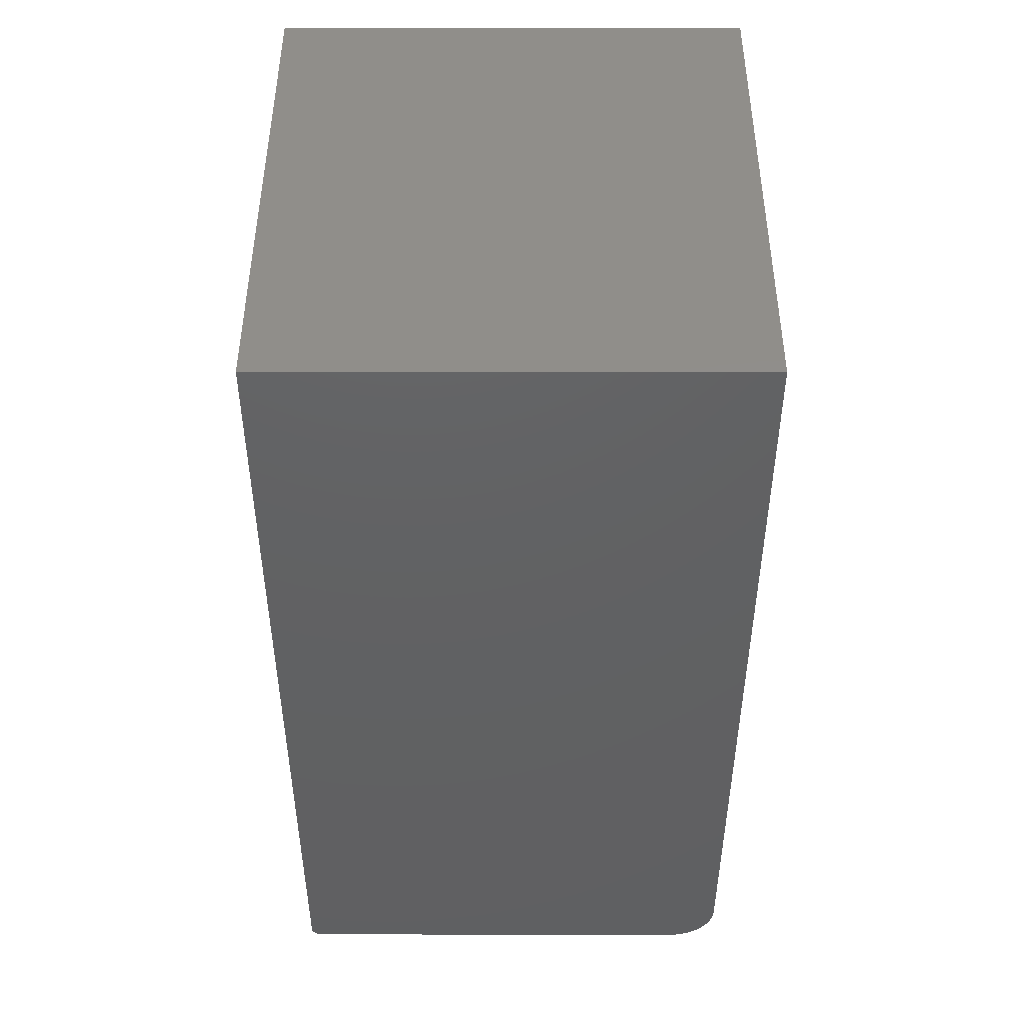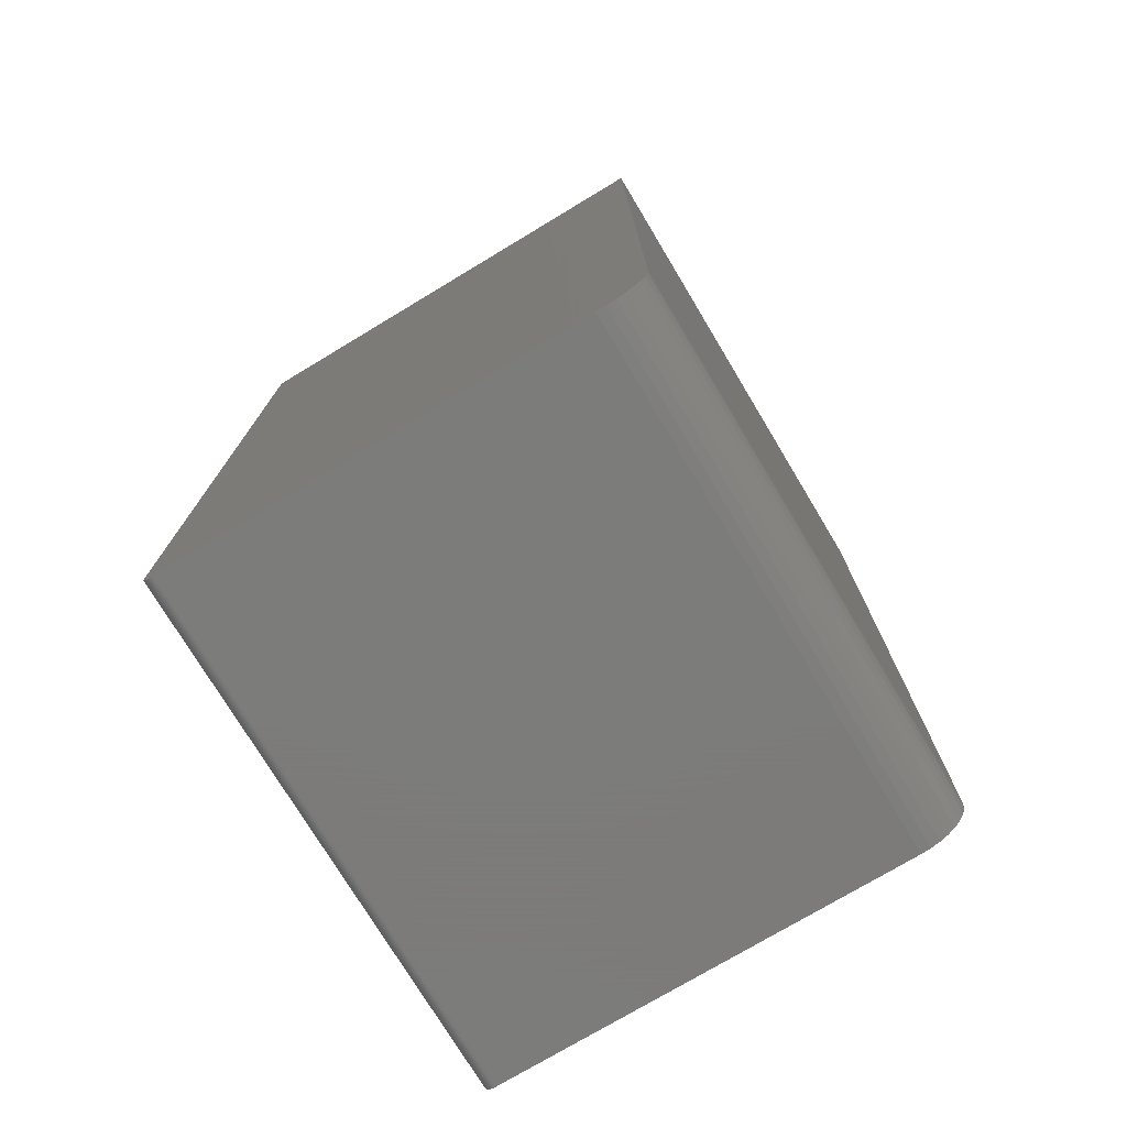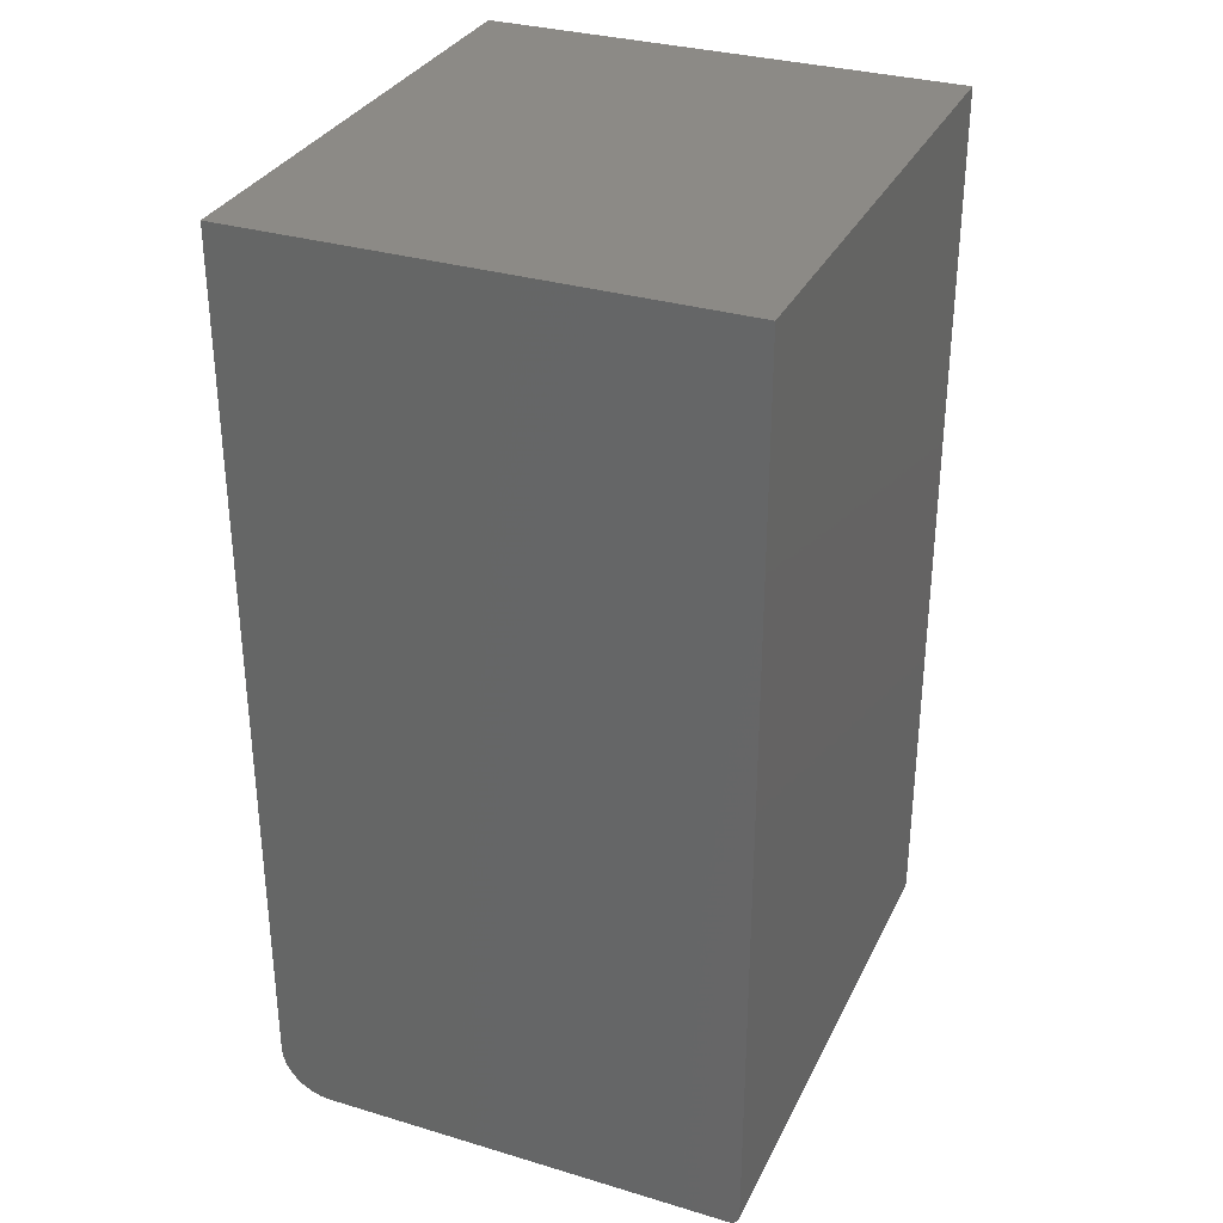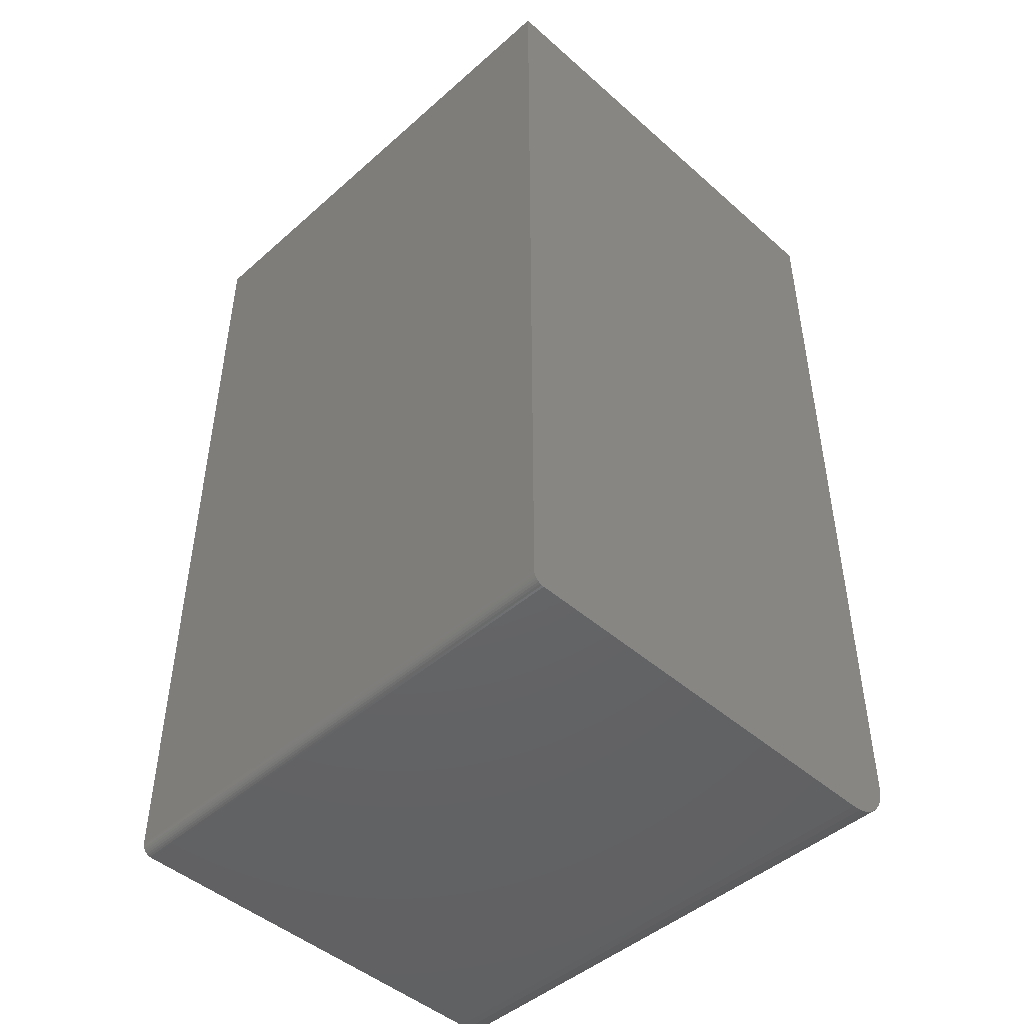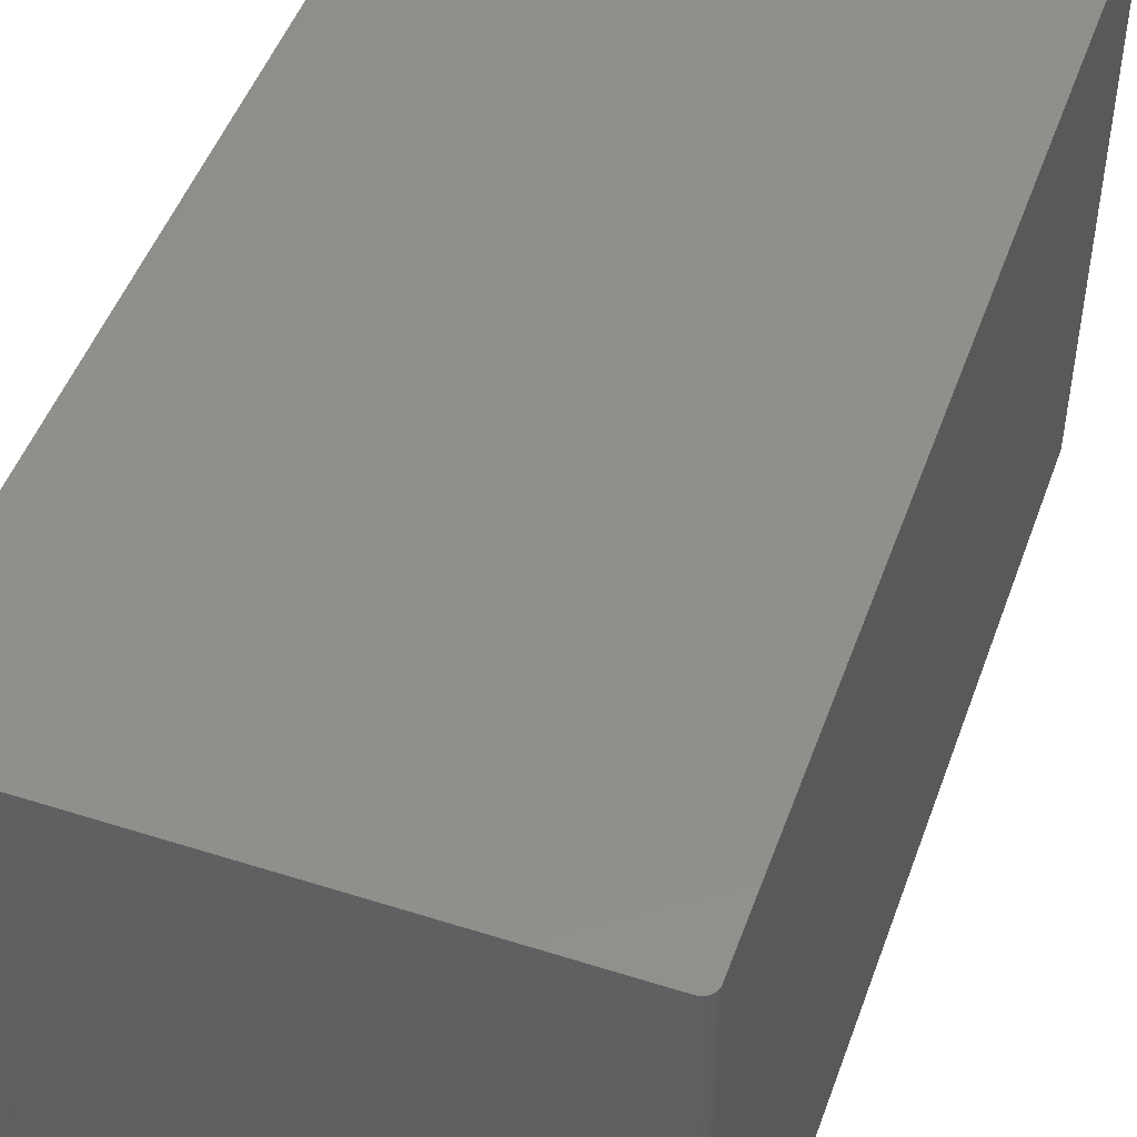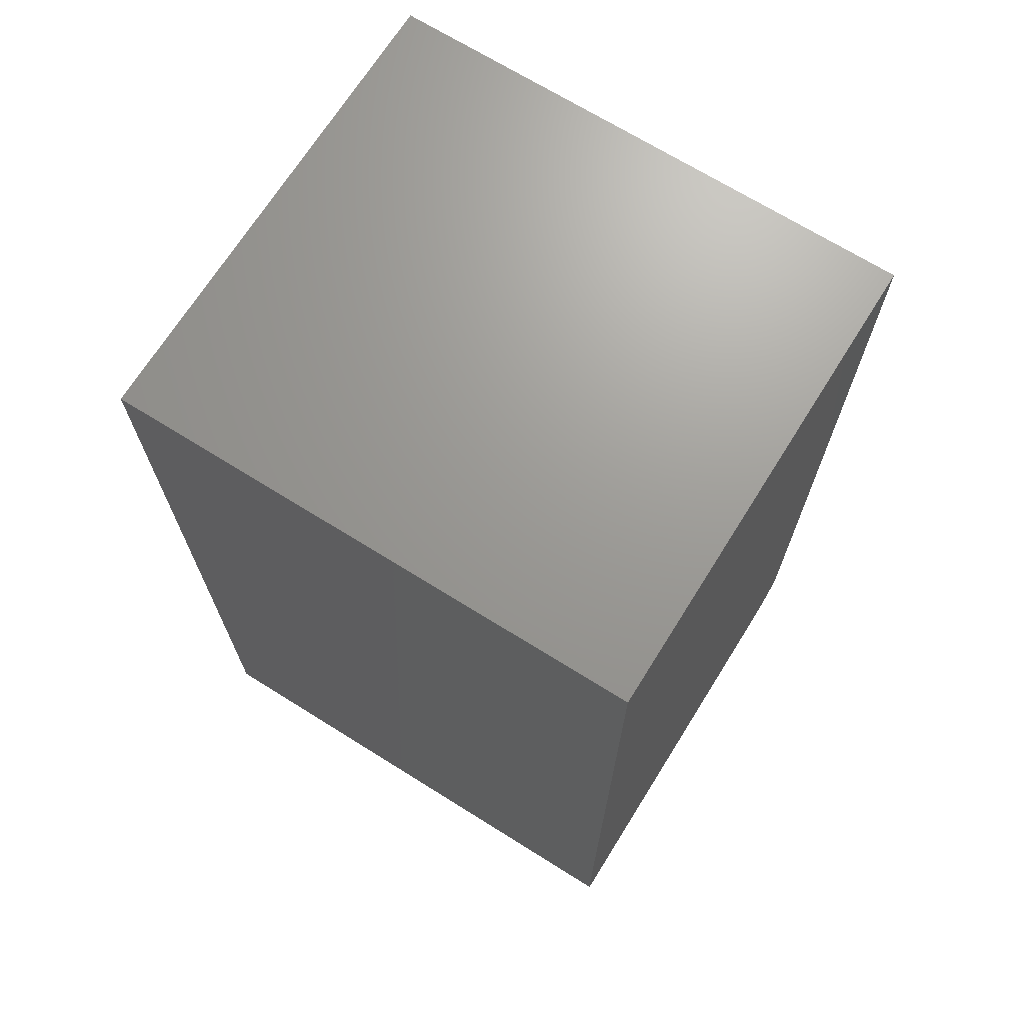
<metadata>
{"format":"stl","ext":"stl","renderer":"f3d","projection":"perspective","resolution":1024,"background":"white","views":[{"elev":46.7,"azim":-179.9,"up":"+Y"},{"elev":-75.2,"azim":-149.0,"up":"+Y"},{"elev":32.1,"azim":22.7,"up":"+Y"},{"elev":-46.5,"azim":135.0,"up":"+Y"},{"elev":49.0,"azim":19.5,"up":"+Z"},{"elev":69.6,"azim":122.0,"up":"+Y"}]}
</metadata>
<code>
# stl→obj: 40 verts, 76 faces
v 0.3203 -0.75 0.3713
v -0.2656 -0.75 0.3713
v 0.3203 -0.75 -0.375
v -0.2656 -0.75 -0.375
v -0.2793 -0.7486 0.3713
v 0.3234 -0.7497 0.3713
v 0.329 -0.7474 0.3713
v 0.3263 -0.7488 0.3713
v -0.2925 -0.7446 0.3713
v 0.3314 -0.7454 0.3713
v 0.3333 -0.7431 0.3713
v -0.3047 -0.7382 0.3713
v 0.3347 -0.7404 0.3713
v 0.3356 -0.7374 0.3713
v 0.3359 -0.7344 0.3713
v 0.3359 0.5391 0.3713
v -0.3359 0.5391 0.3713
v -0.3359 -0.6797 0.3713
v -0.3346 -0.6934 0.3713
v -0.3306 -0.7066 0.3713
v -0.3241 -0.7188 0.3713
v -0.3153 -0.7294 0.3713
v -0.2793 -0.7486 -0.375
v 0.3234 -0.7497 -0.375
v -0.2925 -0.7446 -0.375
v 0.3314 -0.7454 -0.375
v 0.329 -0.7474 -0.375
v 0.3263 -0.7488 -0.375
v 0.3359 -0.7344 -0.375
v 0.3356 -0.7374 -0.375
v -0.3153 -0.7294 -0.375
v -0.3241 -0.7188 -0.375
v -0.3306 -0.7066 -0.375
v -0.3346 -0.6934 -0.375
v -0.3359 -0.6797 -0.375
v -0.3359 0.5391 -0.375
v 0.3359 0.5391 -0.375
v -0.3047 -0.7382 -0.375
v 0.3347 -0.7404 -0.375
v 0.3333 -0.7431 -0.375
f 1 2 3
f 3 2 4
f 1 5 2
f 1 6 5
f 7 5 6
f 7 6 8
f 5 7 9
f 9 7 10
f 9 10 11
f 9 11 12
f 12 11 13
f 12 13 14
f 15 16 17
f 15 17 18
f 15 18 19
f 15 19 20
f 15 20 21
f 15 21 22
f 15 22 12
f 15 12 14
f 3 23 24
f 3 4 23
f 25 26 27
f 25 27 28
f 25 28 23
f 28 24 23
f 29 30 31
f 29 31 32
f 29 32 33
f 29 33 34
f 29 34 35
f 29 35 36
f 29 36 37
f 38 31 30
f 38 30 39
f 38 39 40
f 38 40 26
f 38 26 25
f 29 37 15
f 15 37 16
f 1 3 6
f 6 3 24
f 6 24 8
f 8 24 28
f 8 28 7
f 7 28 27
f 7 27 10
f 10 27 26
f 10 26 11
f 11 26 40
f 11 40 13
f 13 40 39
f 13 39 14
f 14 39 30
f 14 30 15
f 15 30 29
f 35 18 36
f 36 18 17
f 18 35 19
f 19 35 34
f 19 34 20
f 20 34 33
f 20 33 21
f 21 33 32
f 21 32 22
f 22 32 31
f 22 31 12
f 12 31 38
f 12 38 9
f 9 38 25
f 9 25 5
f 5 25 23
f 5 23 2
f 2 23 4
f 37 36 16
f 16 36 17

</code>
